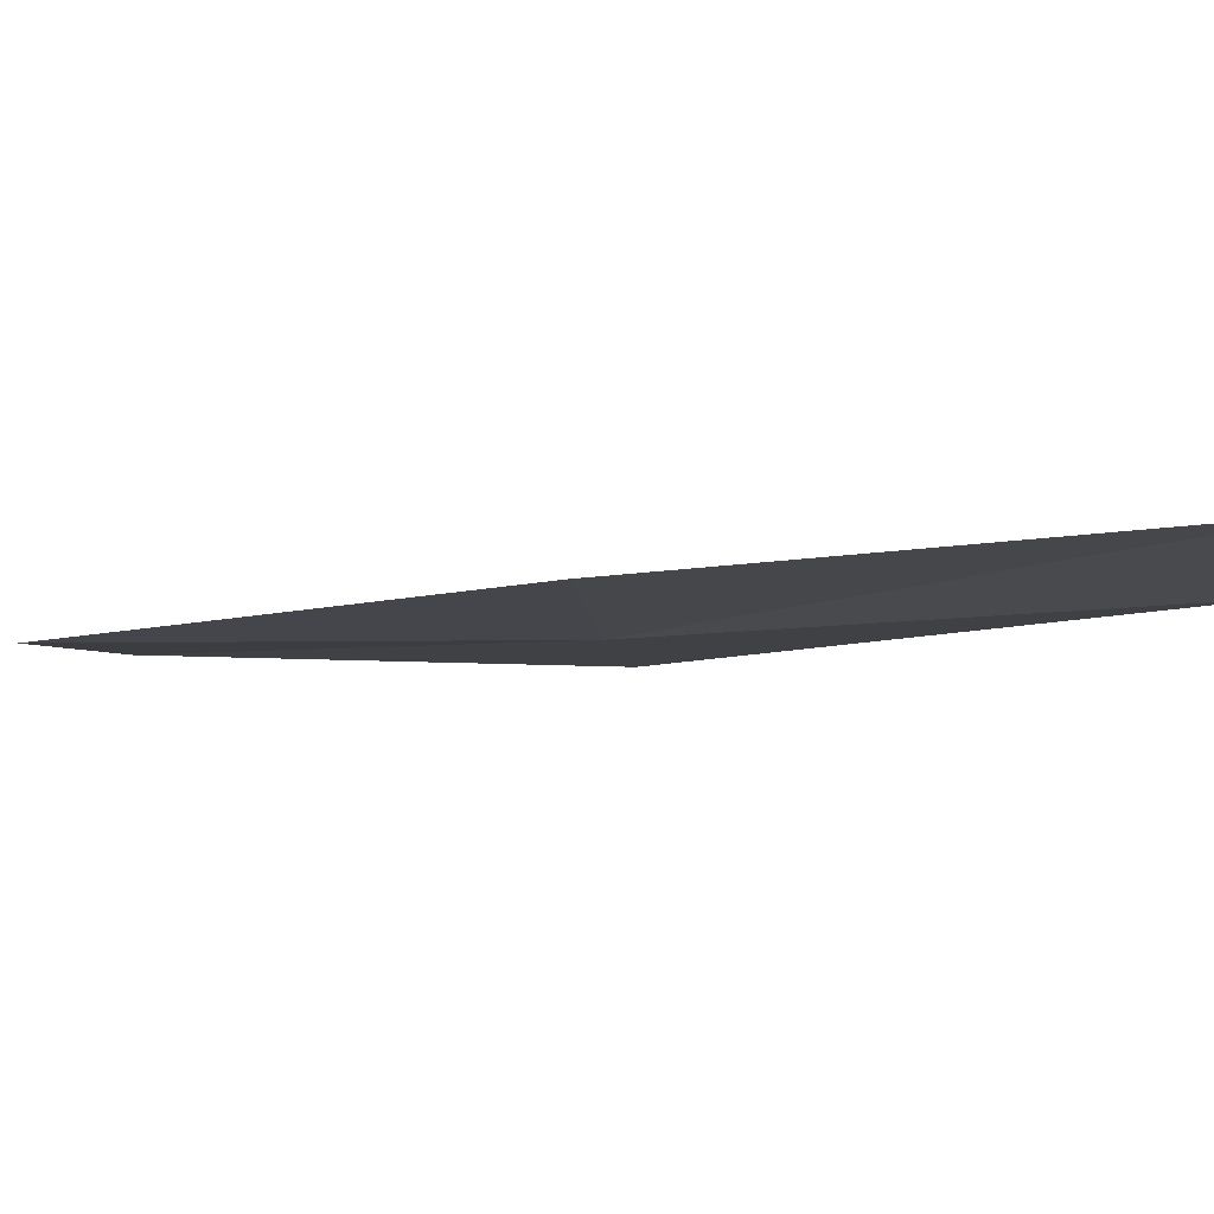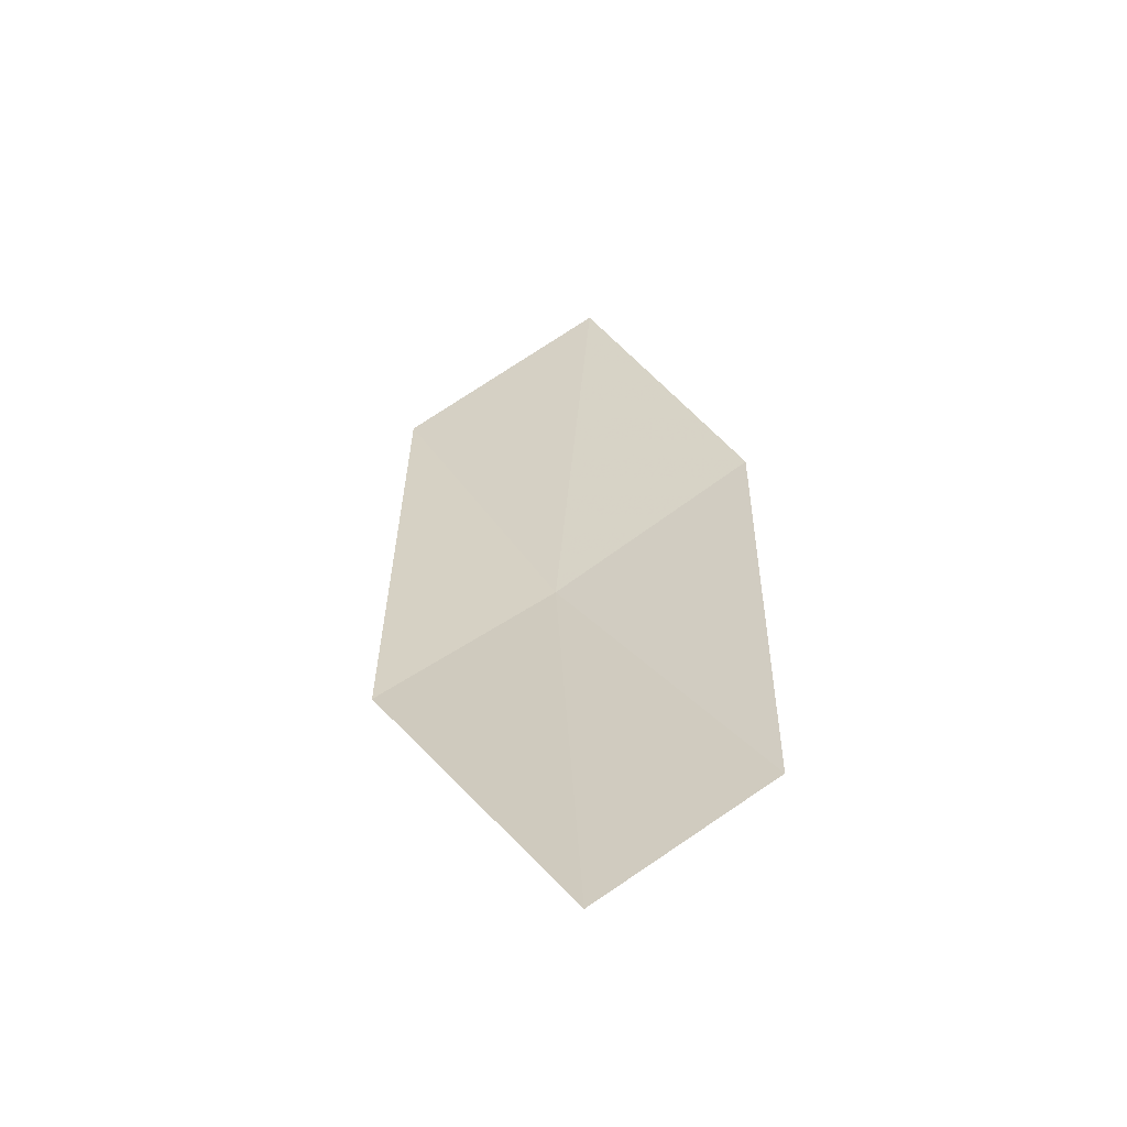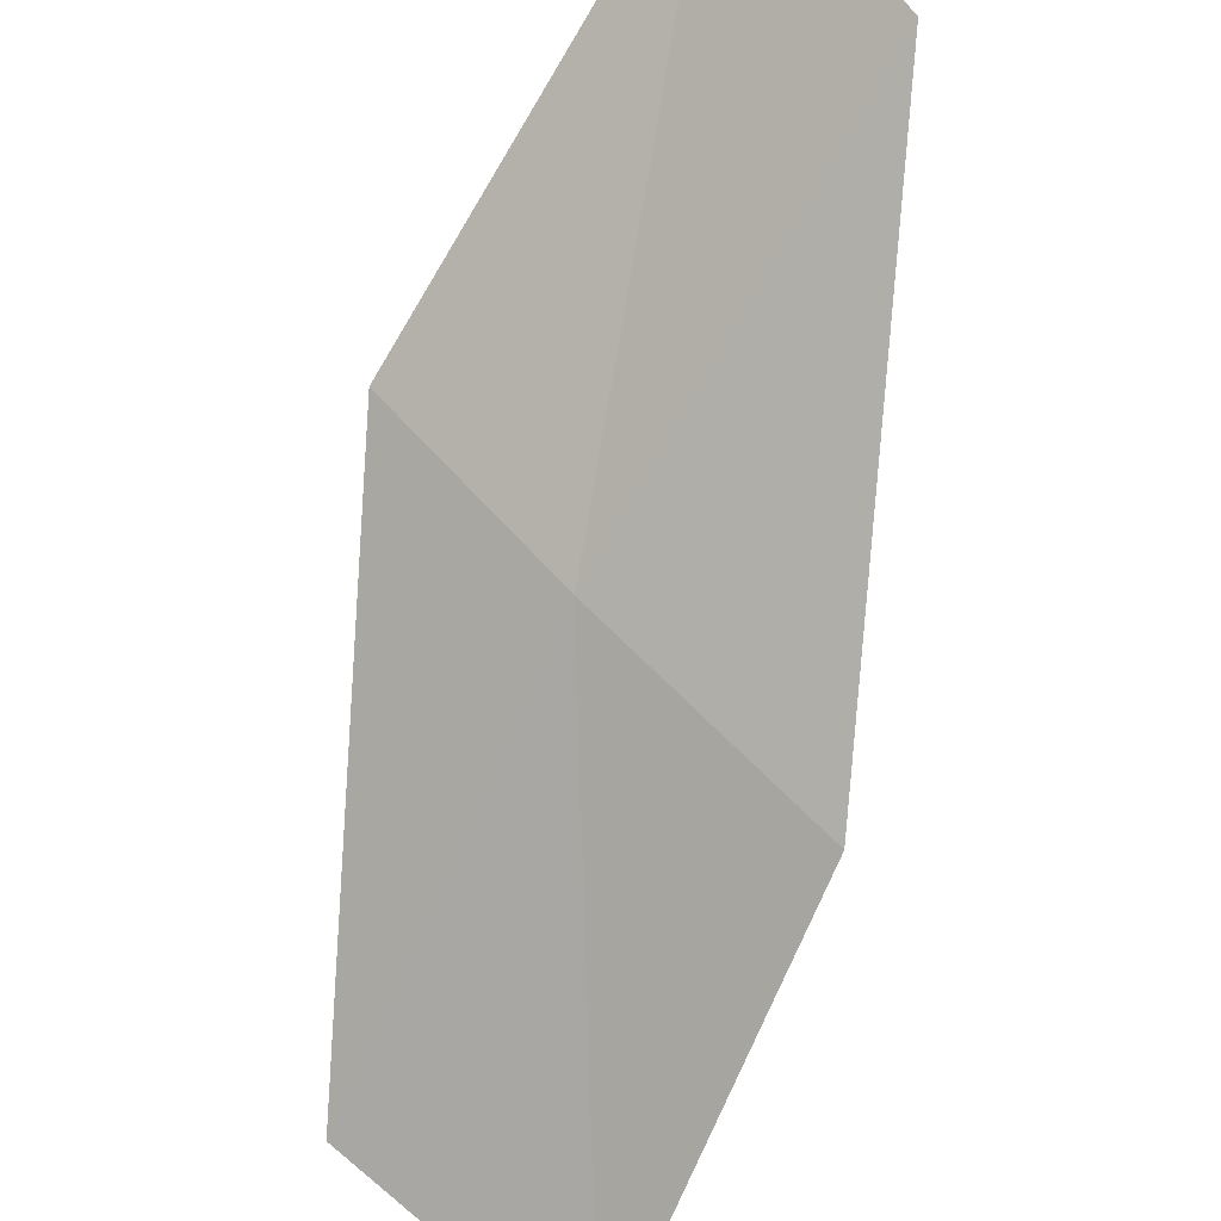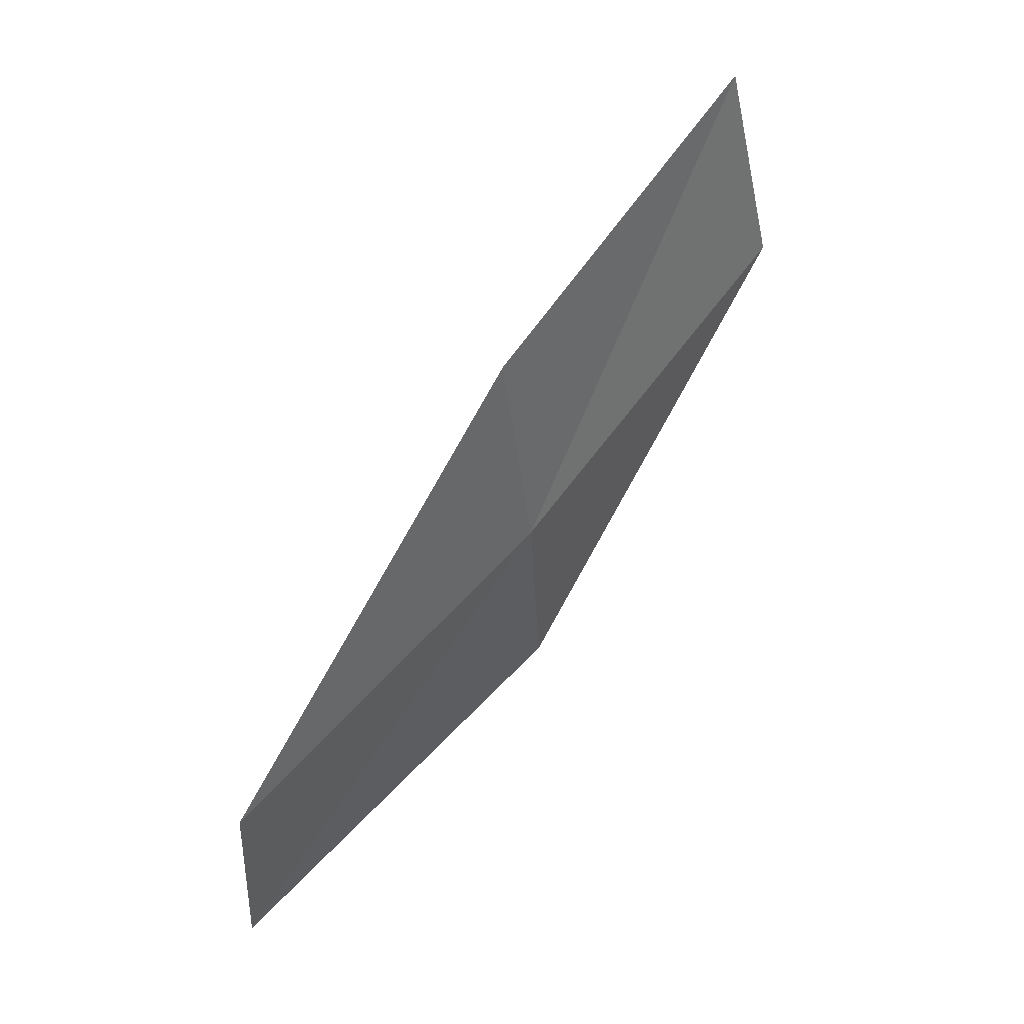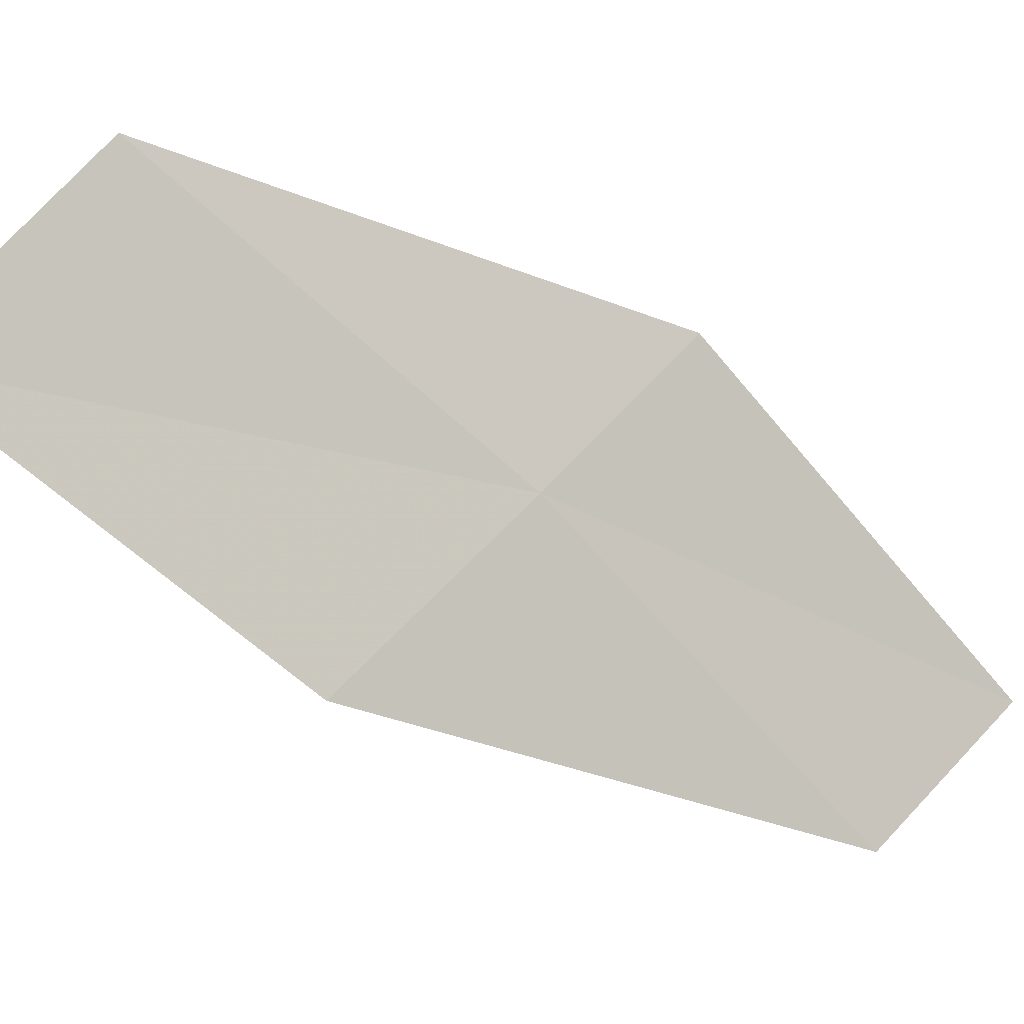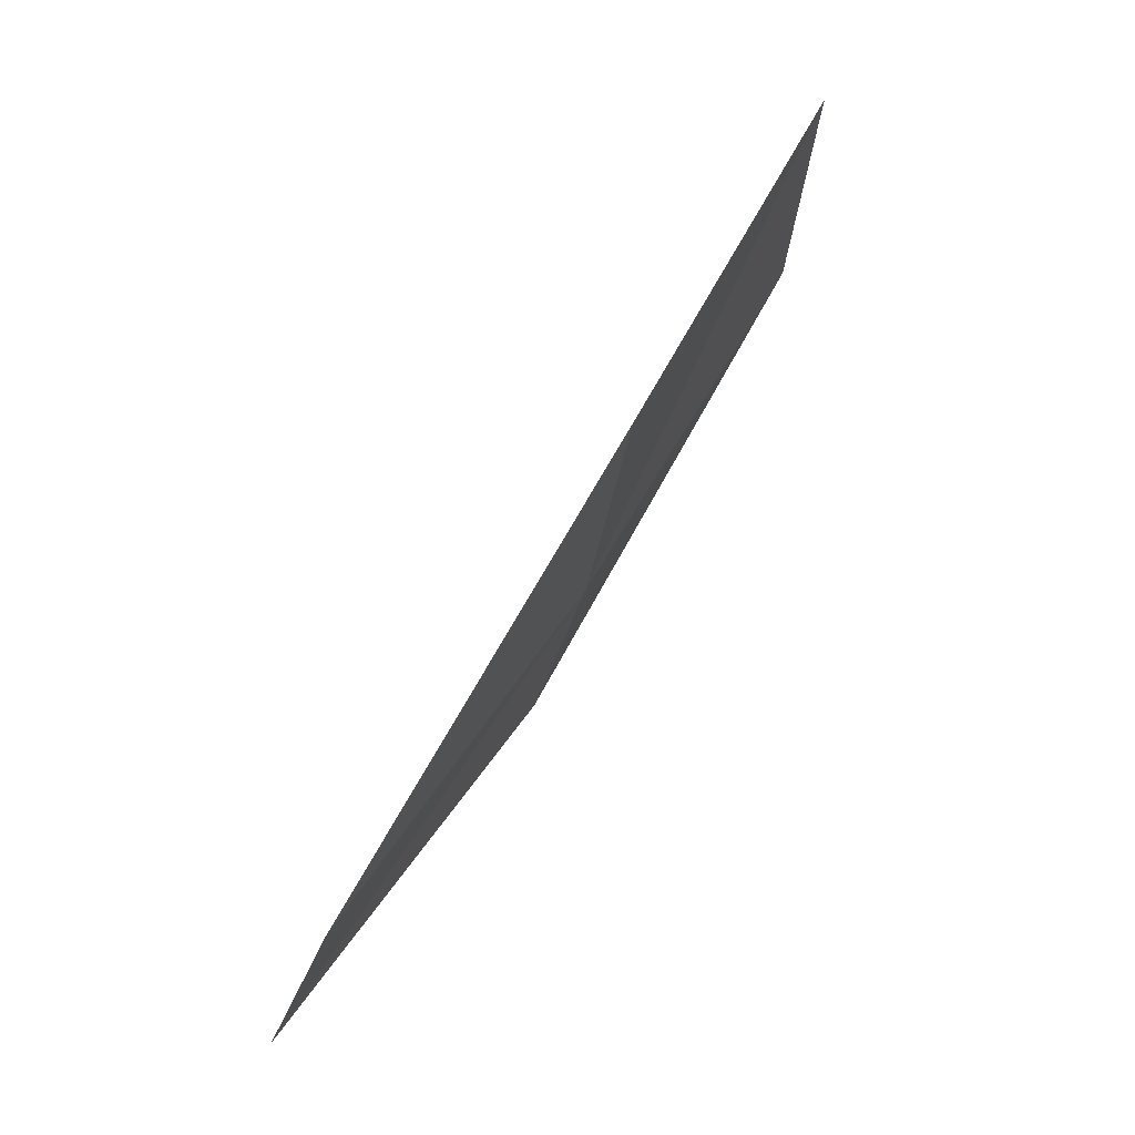
<metadata>
{"format":"obj","ext":"obj","renderer":"f3d","projection":"perspective","resolution":1024,"background":"white","views":[{"elev":28.8,"azim":-34.1,"up":"+Z"},{"elev":-27.6,"azim":41.3,"up":"+Y"},{"elev":-63.1,"azim":16.2,"up":"+Z"},{"elev":-2.5,"azim":144.5,"up":"+Y"},{"elev":-76.6,"azim":-92.5,"up":"+Z"},{"elev":1.6,"azim":123.5,"up":"+Y"}]}
</metadata>
<code>
v -15.35 -17.85 5.151
v -16.87 -16.05 4.777
v -16.02 -15.24 4.071
v -14.6 -16.99 4.386
v -15.96 -18.55 5.902
v -13.62 -19.49 5.537
v -14.13 -20.22 6.334
f 1 3 2
f 1 4 3
f 1 2 5
f 1 6 4
f 1 5 7
f 1 7 6

</code>
